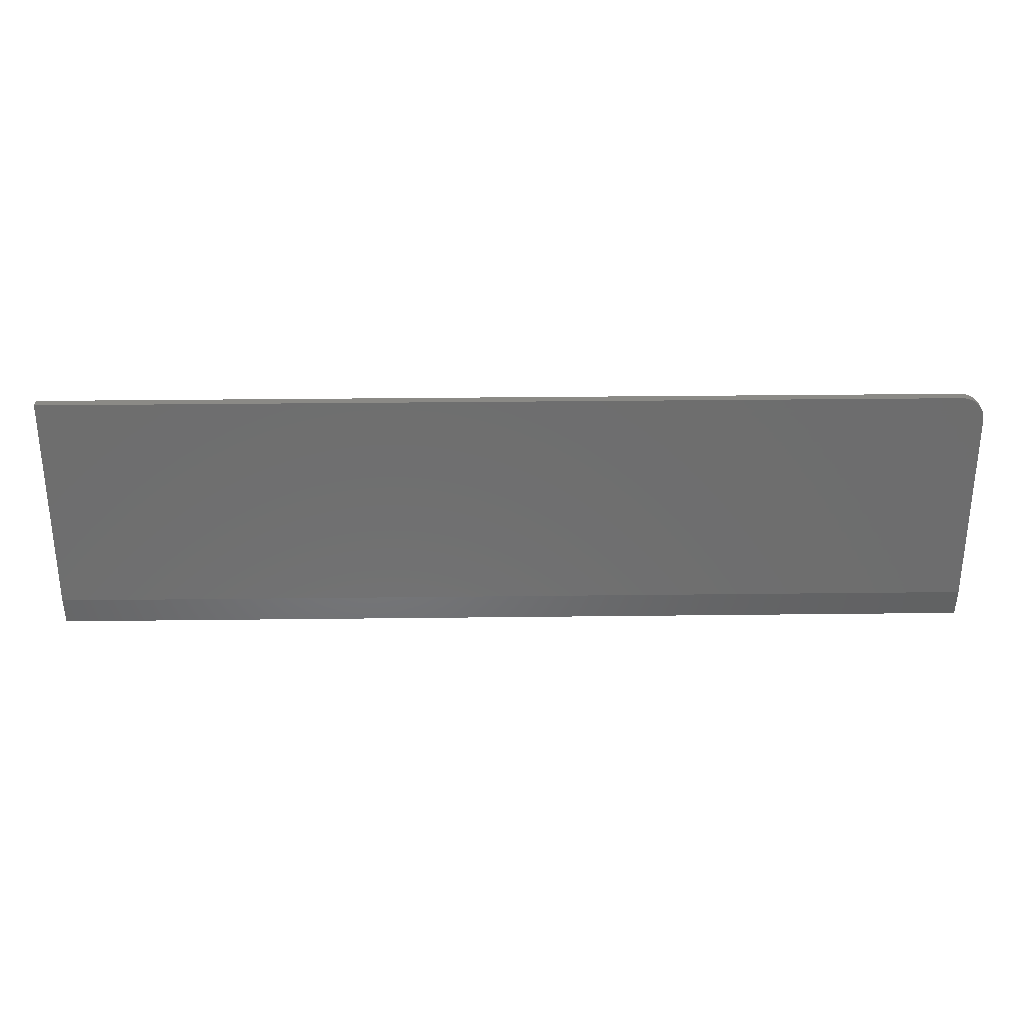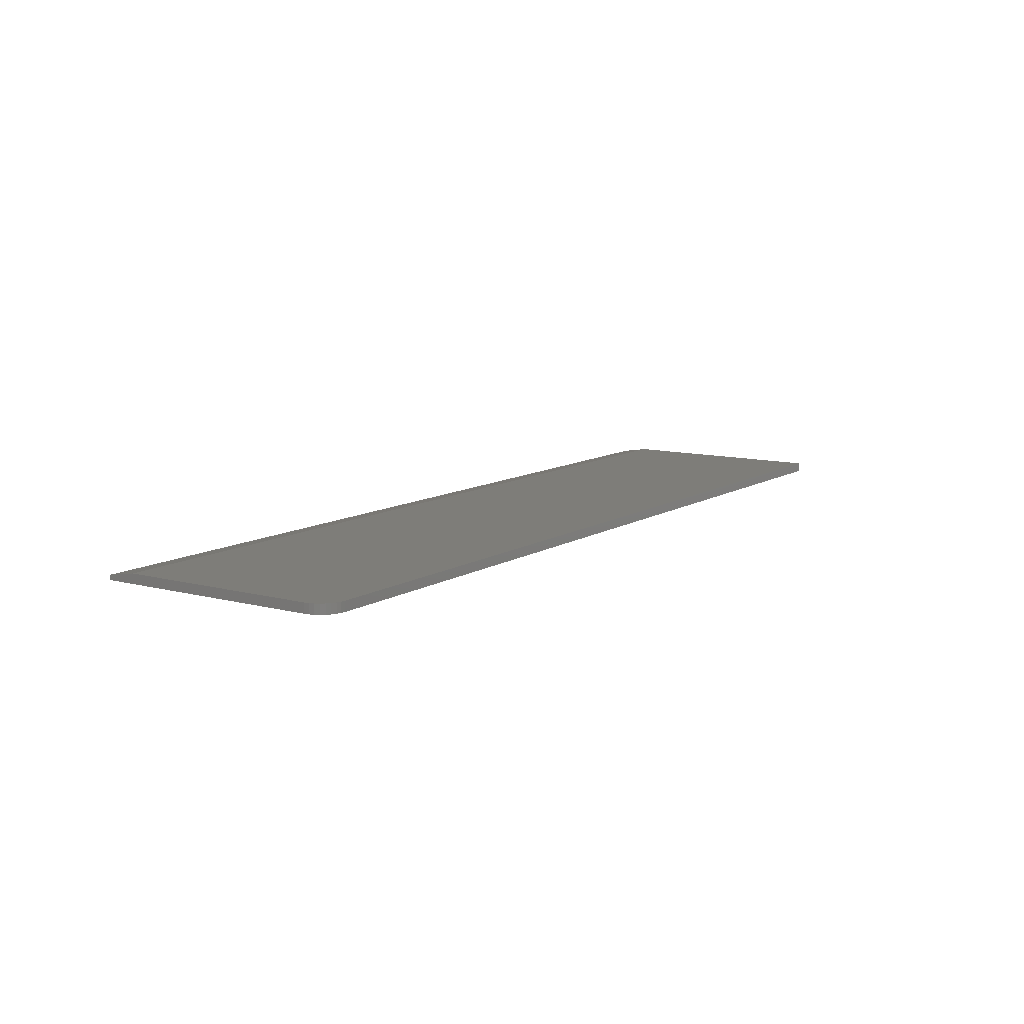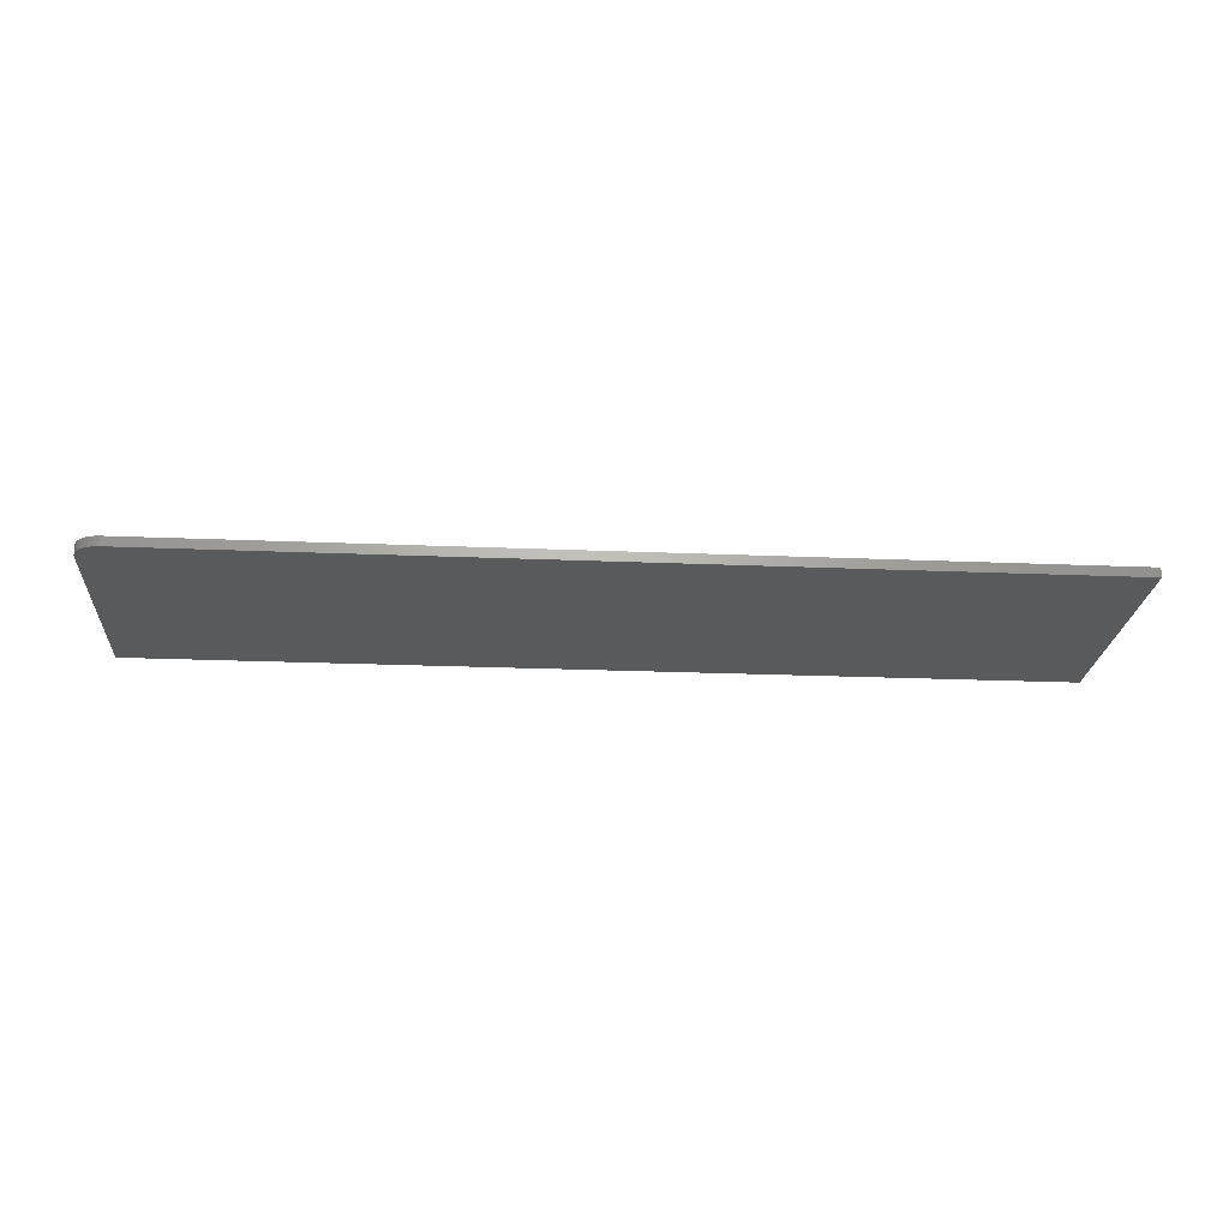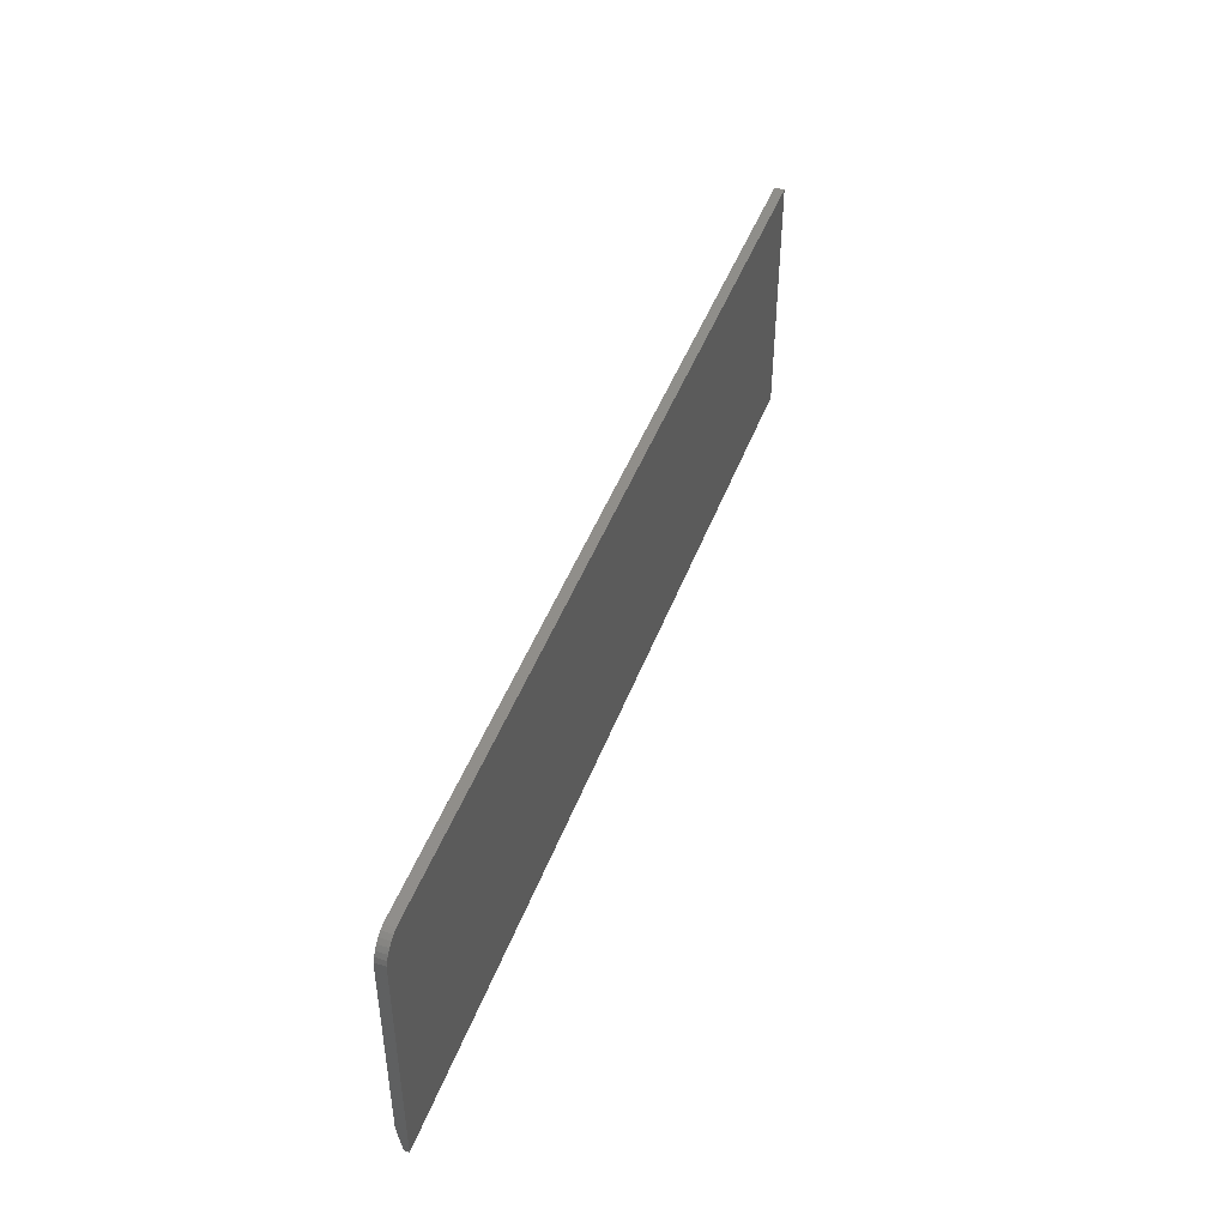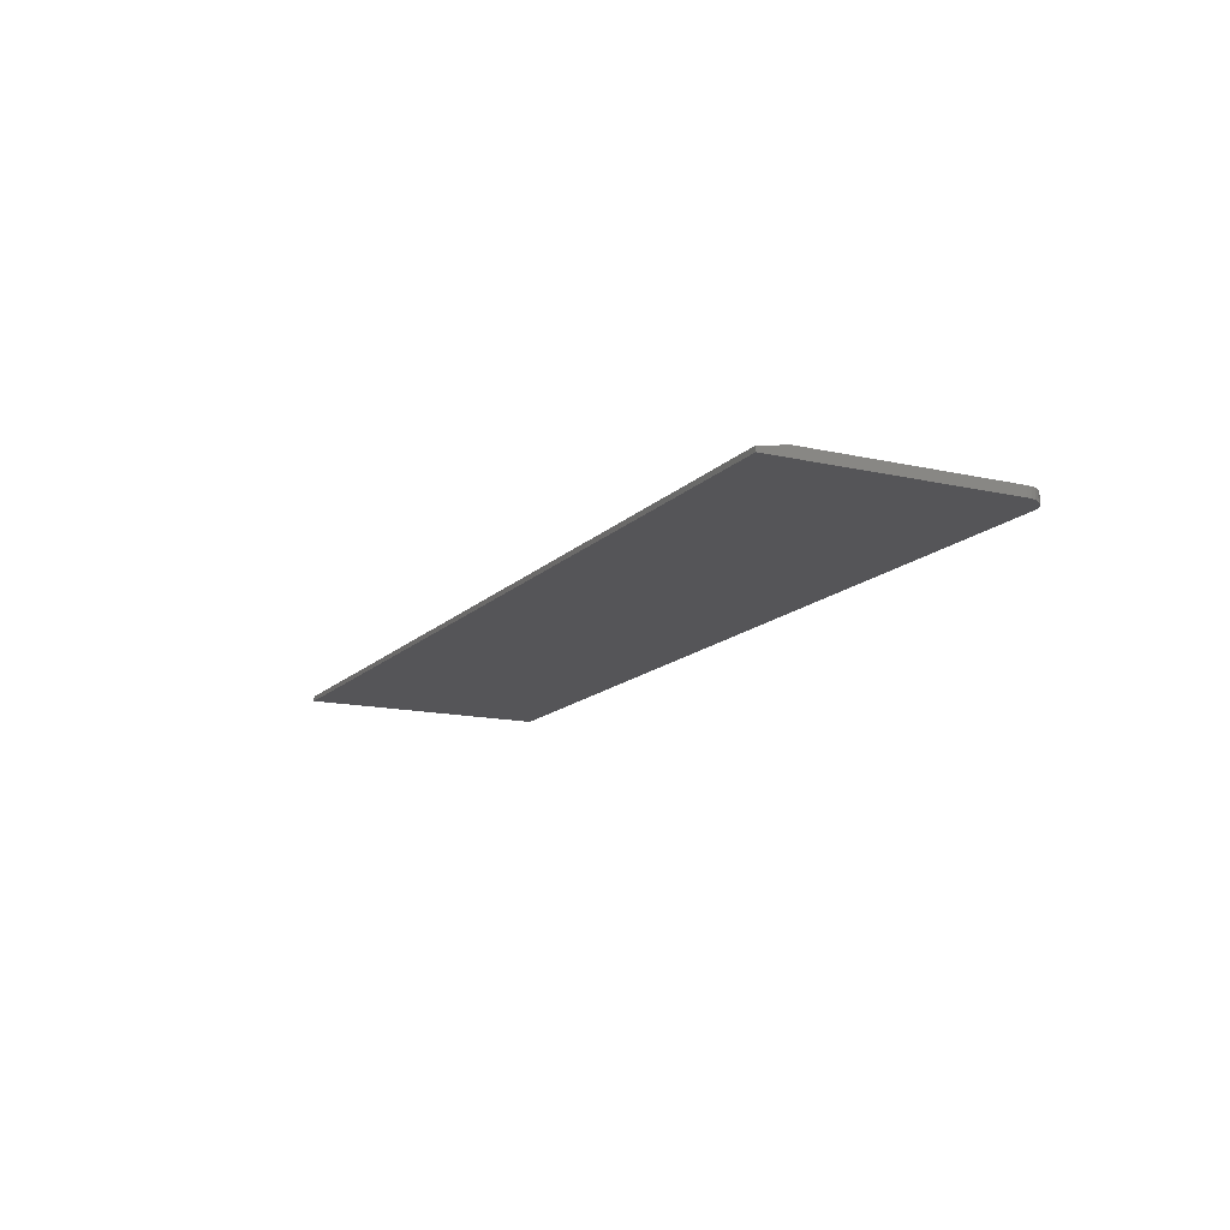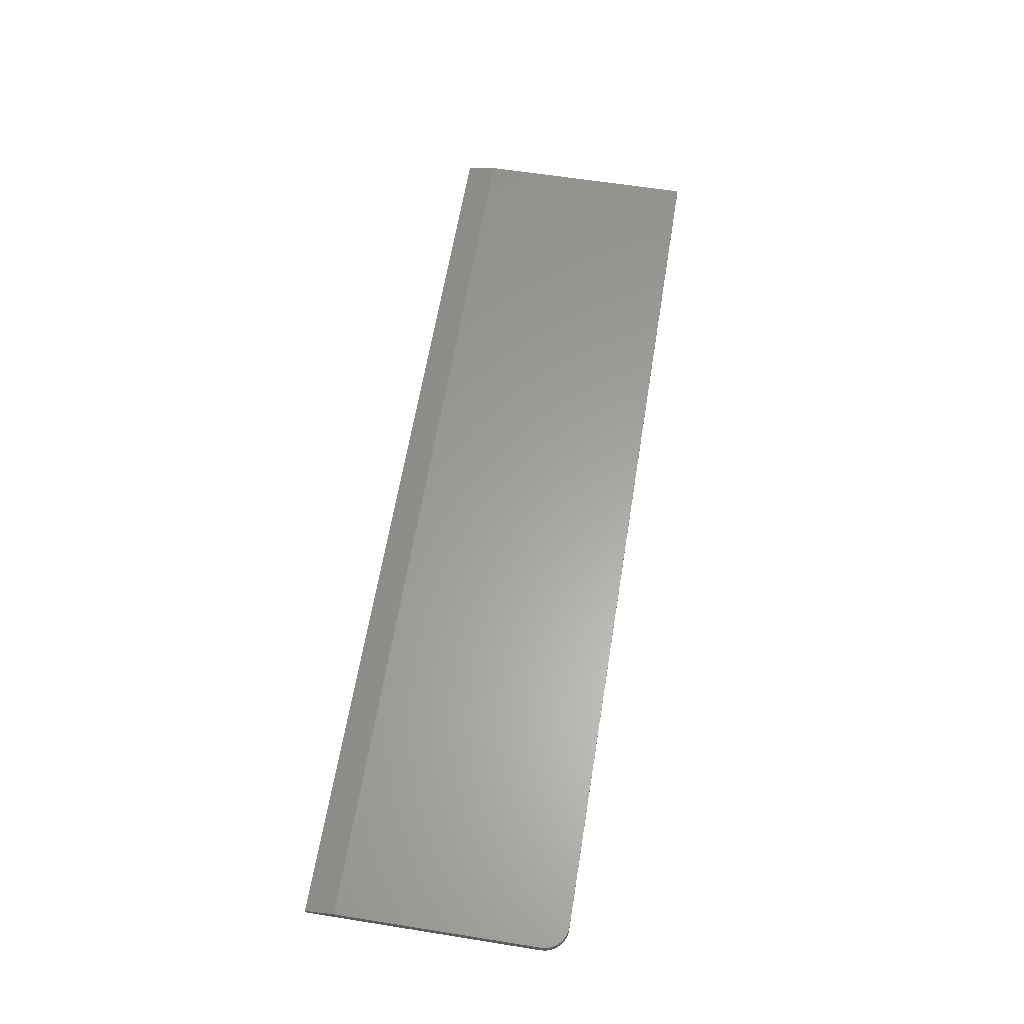
<metadata>
{"format":"stl","ext":"stl","renderer":"f3d","projection":"perspective","resolution":1024,"background":"white","views":[{"elev":30.1,"azim":-1.0,"up":"+Y"},{"elev":10.4,"azim":123.8,"up":"+Z"},{"elev":-22.8,"azim":175.9,"up":"+Z"},{"elev":45.4,"azim":109.7,"up":"+Y"},{"elev":-14.2,"azim":63.2,"up":"+Z"},{"elev":61.4,"azim":99.2,"up":"+Z"}]}
</metadata>
<code>
# stl→obj: 26 verts, 48 faces
v 0.7109 0.1996 0.01562
v 0.7259 0.1966 0.01562
v 0.7186 0.1988 0.01562
v -0.75 0.1996 0.01562
v -0.75 -0.1641 0.01562
v 0.75 -0.1641 0.01562
v 0.75 0.1605 0.01562
v 0.7492 0.1681 0.01562
v 0.747 0.1755 0.01562
v 0.7434 0.1822 0.01562
v 0.7386 0.1881 0.01562
v 0.7326 0.193 0.01562
v 0.75 0.1605 0
v 0.75 -0.2109 0
v 0.75 -0.2109 0.007812
v 0.7186 0.1988 0
v 0.7259 0.1966 0
v 0.7109 0.1996 0
v -0.75 0.1996 0
v 0.7326 0.193 0
v 0.7386 0.1881 0
v 0.7434 0.1822 0
v 0.747 0.1755 0
v 0.7492 0.1681 0
v -0.75 -0.2109 0
v -0.75 -0.2109 0.007812
f 1 2 3
f 4 5 6
f 4 6 7
f 4 7 8
f 4 8 9
f 4 9 10
f 4 10 11
f 4 11 12
f 4 12 2
f 4 2 1
f 13 7 14
f 14 7 6
f 14 6 15
f 16 17 18
f 19 18 17
f 19 17 20
f 19 20 21
f 19 21 22
f 19 22 23
f 19 23 24
f 19 24 13
f 19 13 14
f 19 14 25
f 1 18 4
f 4 18 19
f 18 1 16
f 16 1 3
f 16 3 17
f 17 3 2
f 17 2 20
f 20 2 12
f 20 12 21
f 21 12 11
f 21 11 22
f 22 11 10
f 22 10 23
f 23 10 9
f 23 9 24
f 24 9 8
f 24 8 13
f 13 8 7
f 4 19 5
f 5 19 25
f 5 25 26
f 26 25 15
f 15 25 14
f 6 5 15
f 15 5 26

</code>
